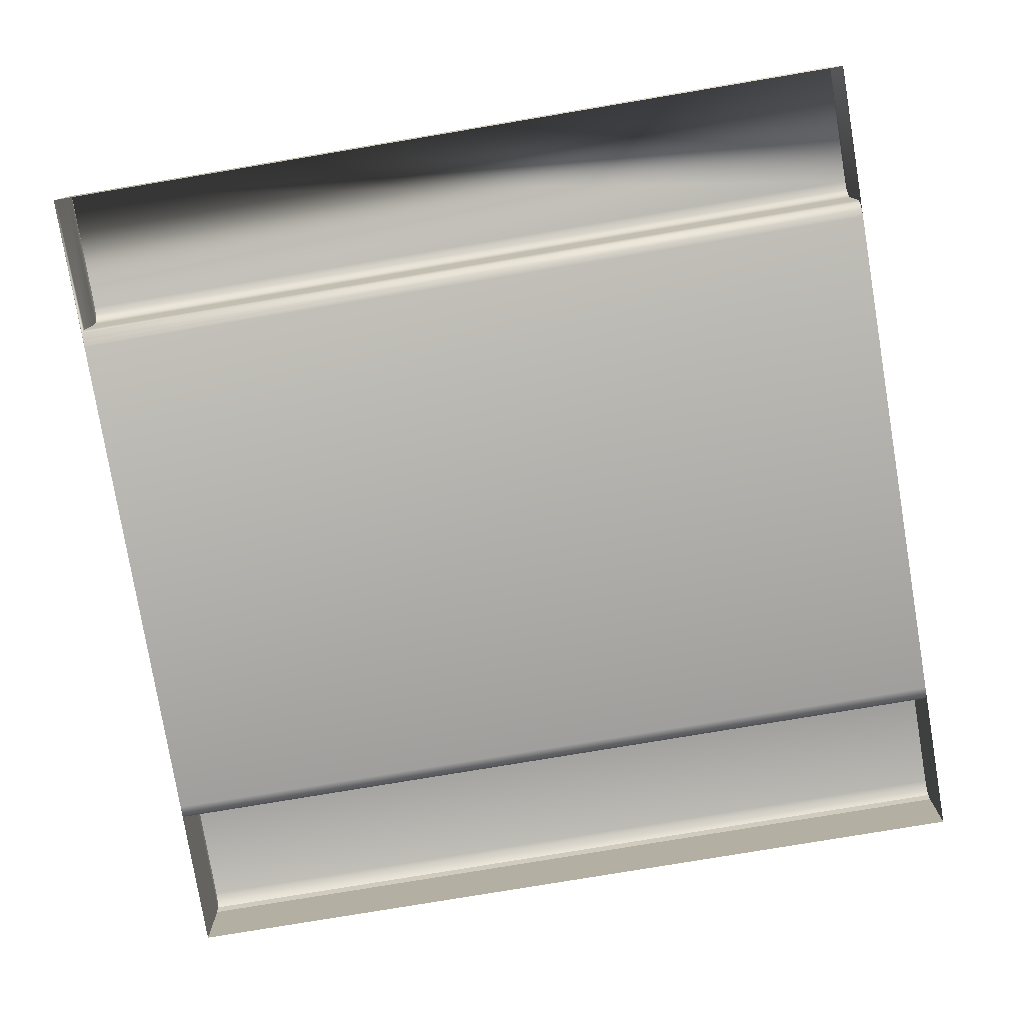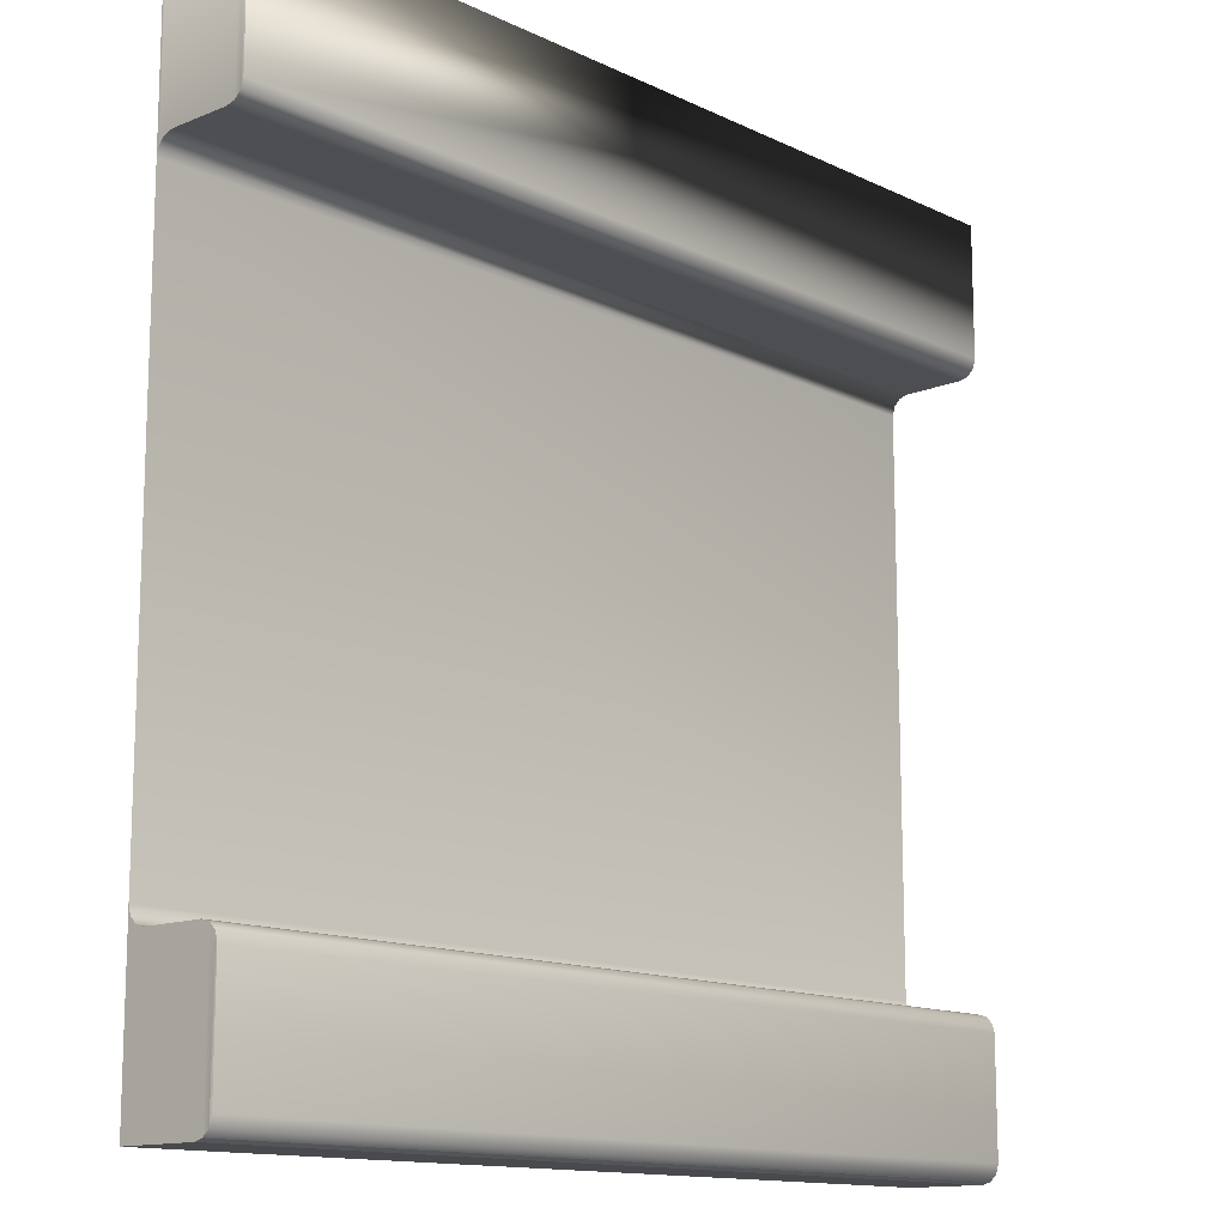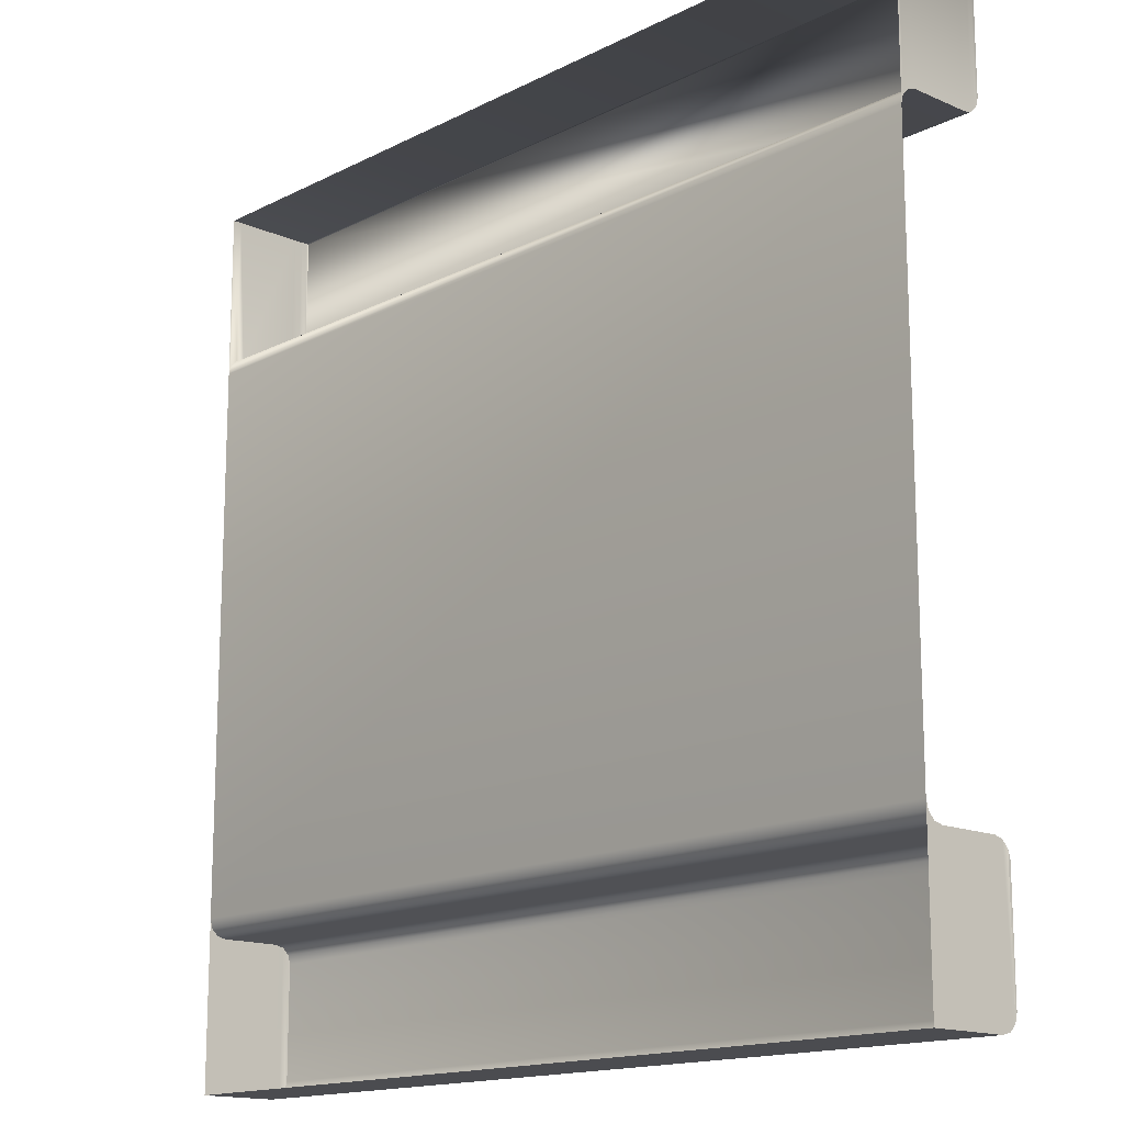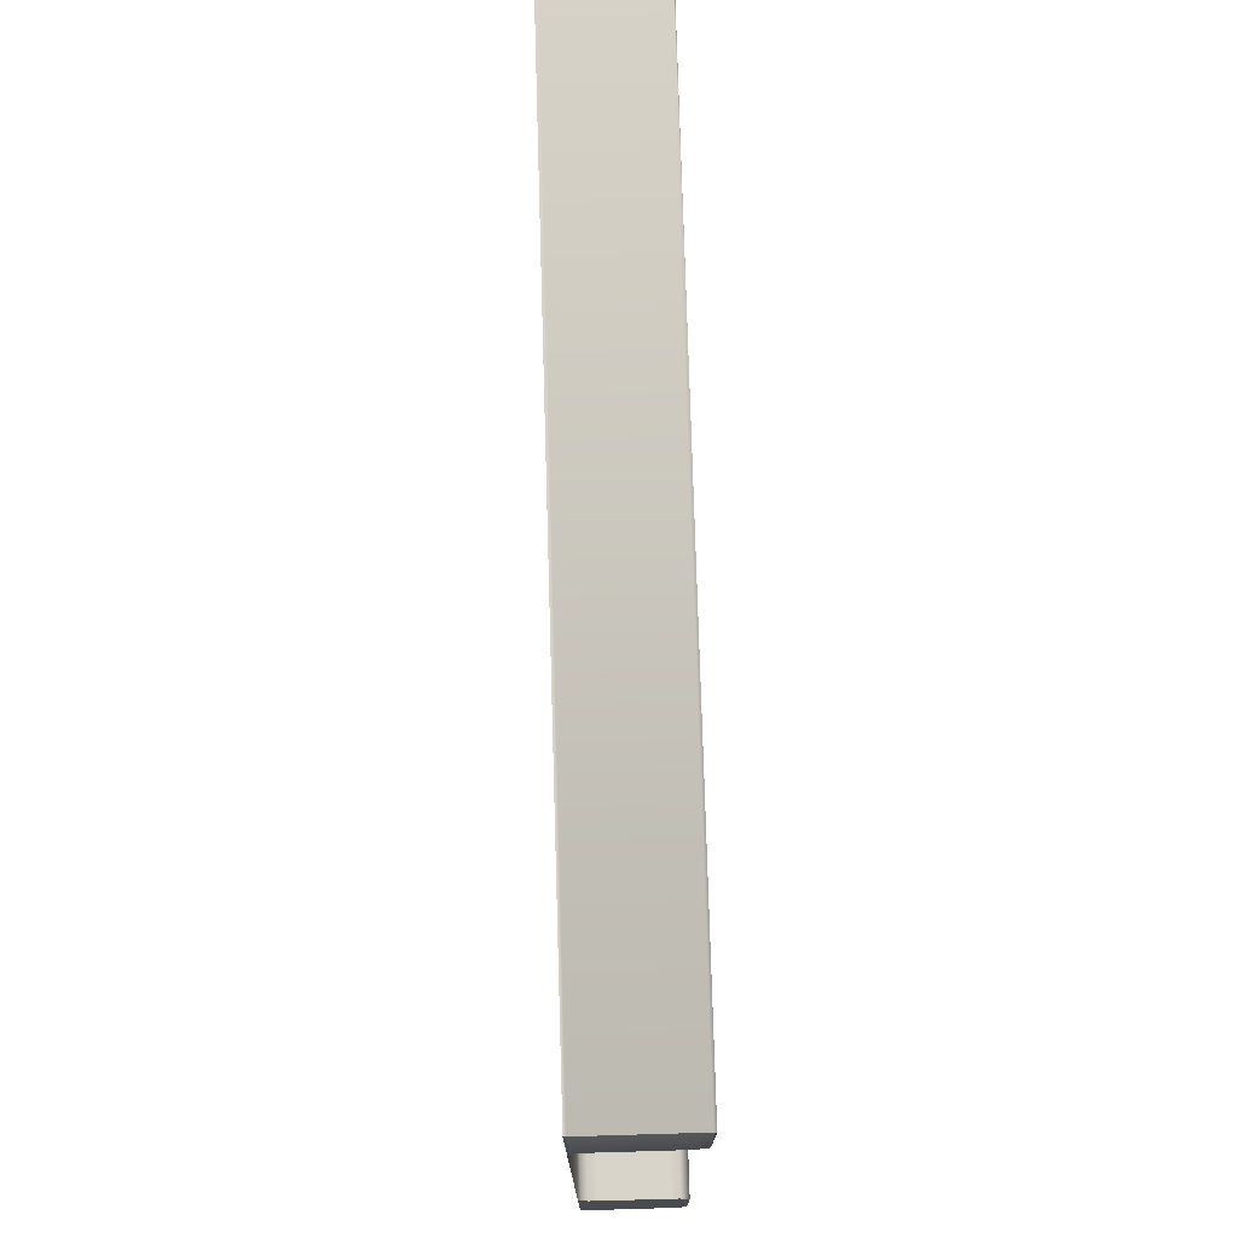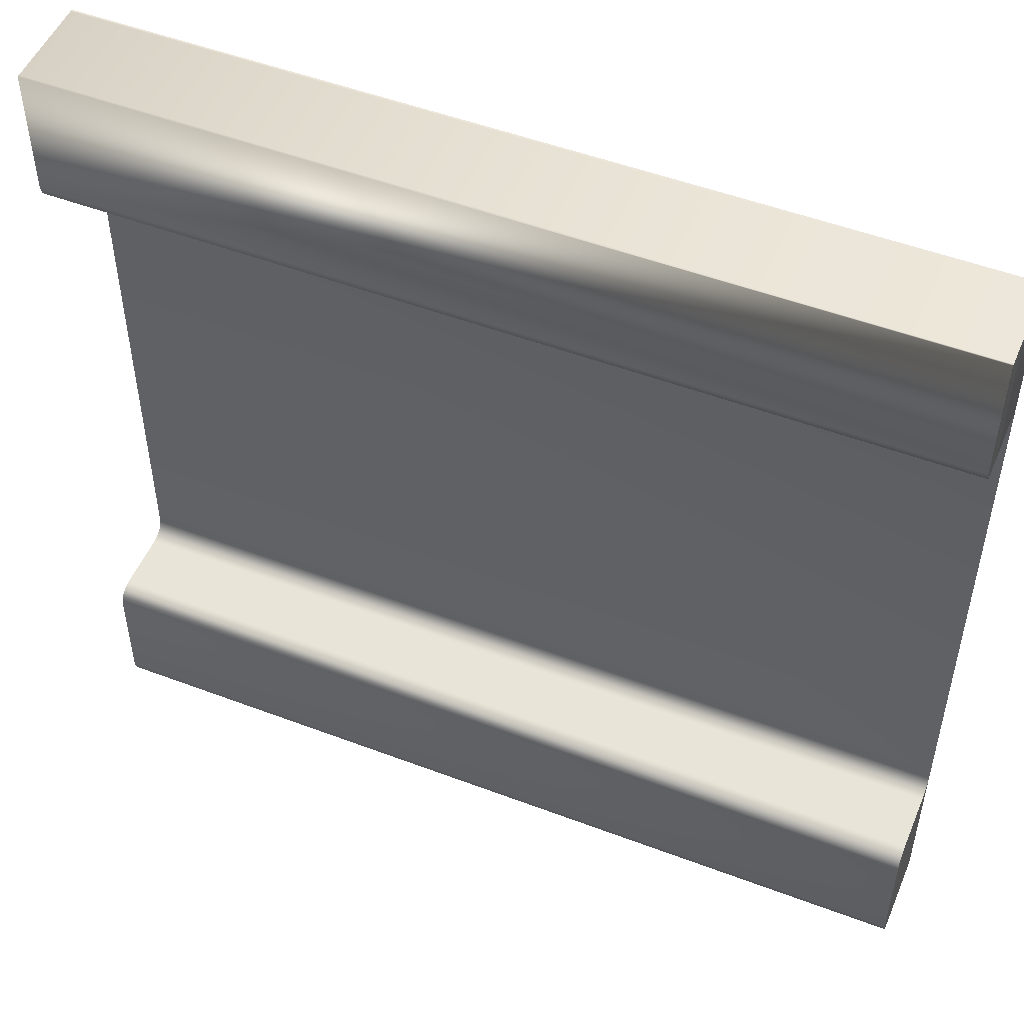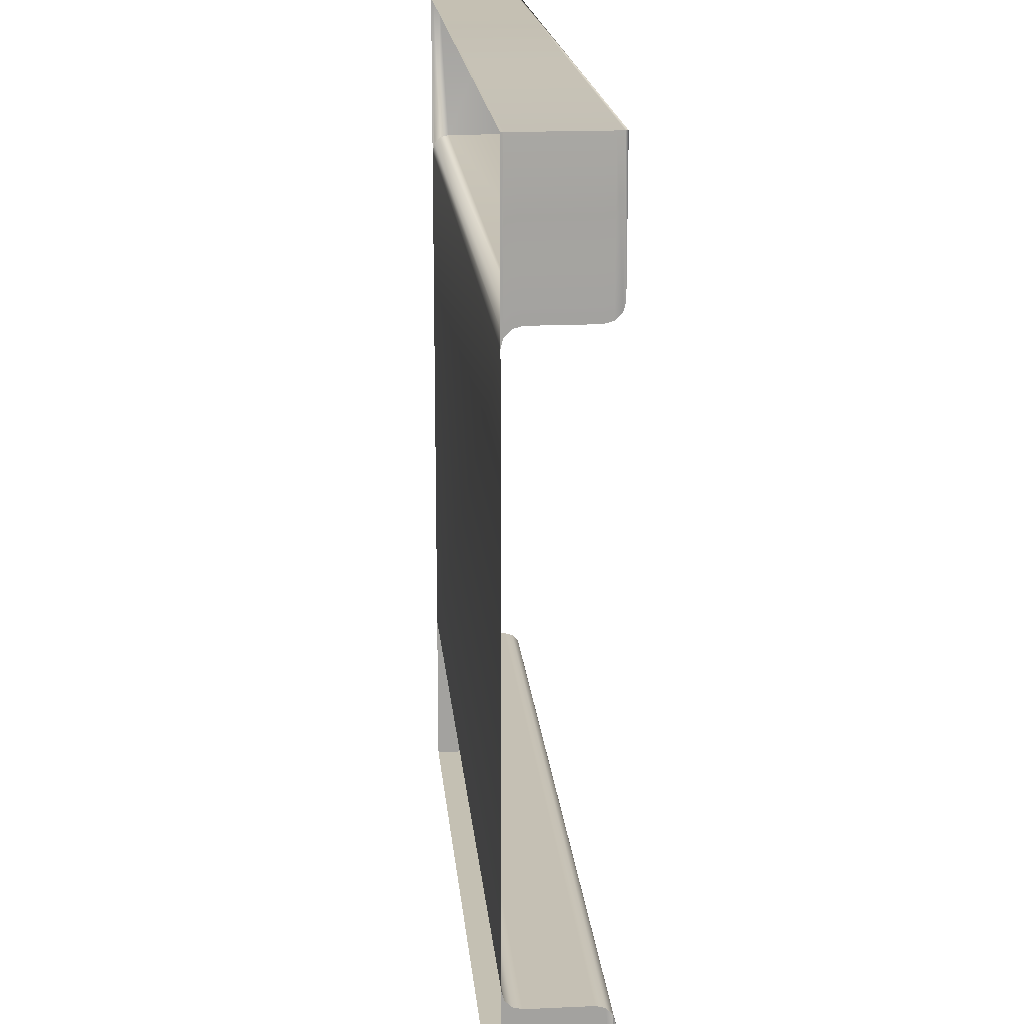
<metadata>
{"format":"obj","ext":"obj","renderer":"f3d","projection":"perspective","resolution":1024,"background":"white","views":[{"elev":-78.5,"azim":9.5,"up":"+Y"},{"elev":-13.3,"azim":132.8,"up":"+Z"},{"elev":-15.2,"azim":47.0,"up":"+Z"},{"elev":76.0,"azim":88.3,"up":"+Z"},{"elev":50.8,"azim":-157.5,"up":"+Z"},{"elev":18.0,"azim":84.9,"up":"+Z"}]}
</metadata>
<code>
o Map.03_Plane.027
v 0.5 0.09927 -0.4973
v -0.5 0.08927 -0.5
v -0.5 0.09927 -0.4973
v 0.5 0.02 -0.332
v 0.5 0.01 -0.5
v 0.5 0.02 -0.5
v 0.5 0.08927 -0.5
v 0.5 0.1066 -0.49
v 0.5 0.09927 -0.3347
v -0.5 0.002679 -0.5
v 0.5 -0 -0.5
v -0.5 0 -0.5
v 0.5 0.01 -0.3293
v 0.5 0.00268 -0.5
v 0.5 0.00268 -0.322
v 0.5 0.1093 -0.352
v 0.5 0.1066 -0.342
v 0.5 0.08927 -0.332
v -0.5 0.02 -0.5
v -0.5 0.01 -0.5
v 0.5 -0 -0.312
v 0.5 0.1093 -0.48
v -0.5 0.02 0.332
v 0.5 0.08927 0.332
v 0.5 0.02 0.332
v -0.5 0.08927 -0.332
v -0.5 0.02 -0.332
v 0.5 0.1093 0.352
v -0.5 0.1093 0.5
v 0.5 0.1093 0.5
v -0.5 0.1093 -0.352
v -0.5 0.1066 0.342
v -0.5 0.1093 0.352
v 0.5 0.1066 0.342
v -0.5 0.09927 0.3347
v 0.5 0.09927 0.3347
v -0.5 0.08927 0.332
v -0.5 0.09927 -0.3347
v -0.5 0.1066 -0.342
v -0.5 0.1066 -0.49
v -0.5 0.1093 -0.48
v -0.5 0.1066 0.5
v 0.5 0.09927 0.5
v 0.5 0.1066 0.5
v -0.5 0.01 0.3293
v 0.5 0.01 0.3293
v -0.5 0.002679 0.322
v 0.5 0.00268 0.322
v -0.5 0 0.312
v -0.5 0.002679 -0.322
v -0.5 0 -0.312
v -0.5 0.01 -0.3293
v 0.5 -0 0.312
v 0.5 -0 0.5
v -0.5 0.002679 0.5
v -0.5 0 0.5
v -0.5 0.08927 0.5
v -0.5 0.09927 0.5
v -0.5 0.01 0.5
v -0.5 0.02 0.5
v 0.5 0.08927 0.5
v 0.5 0.02 0.5
v 0.5 0.01 0.5
v 0.5 0.00268 0.5
f 1 2 3
f 4 5 6
f 1 7 2
f 8 9 1
f 10 11 12
f 13 14 5
f 15 11 14
f 8 16 17
f 18 1 9
f 18 6 7
f 19 7 6
f 20 6 5
f 10 5 14
f 4 13 5
f 8 17 9
f 10 14 11
f 13 15 14
f 15 21 11
f 8 22 16
f 18 7 1
f 18 4 6
f 19 2 7
f 20 19 6
f 10 20 5
f 23 24 25
f 4 26 27
f 28 29 30
f 22 31 16
f 28 32 33
f 34 35 32
f 36 37 35
f 18 38 26
f 9 39 38
f 17 31 39
f 22 40 41
f 8 3 40
f 42 43 44
f 25 45 23
f 46 47 45
f 48 49 47
f 21 50 51
f 15 52 50
f 13 27 52
f 51 53 21
f 23 37 24
f 4 18 26
f 28 33 29
f 22 41 31
f 28 34 32
f 34 36 35
f 36 24 37
f 18 9 38
f 9 17 39
f 17 16 31
f 22 8 40
f 8 1 3
f 54 55 56
f 25 46 45
f 46 48 47
f 48 53 49
f 21 15 50
f 15 13 52
f 13 4 27
f 51 49 53
f 50 12 51
f 23 57 37
f 44 28 30
f 30 42 44
f 39 41 40
f 38 40 3
f 2 38 3
f 27 2 19
f 20 27 19
f 10 52 20
f 42 33 32
f 58 32 35
f 57 35 37
f 23 59 60
f 45 55 59
f 47 56 55
f 34 43 36
f 36 61 24
f 24 62 25
f 25 63 46
f 46 64 48
f 61 58 57
f 48 54 53
f 62 57 60
f 63 60 59
f 64 59 55
f 42 58 43
f 54 64 55
f 50 10 12
f 23 60 57
f 44 34 28
f 30 29 42
f 39 31 41
f 38 39 40
f 2 26 38
f 27 26 2
f 20 52 27
f 10 50 52
f 42 29 33
f 58 42 32
f 57 58 35
f 23 45 59
f 45 47 55
f 47 49 56
f 34 44 43
f 36 43 61
f 24 61 62
f 25 62 63
f 46 63 64
f 61 43 58
f 48 64 54
f 62 61 57
f 63 62 60
f 64 63 59

</code>
